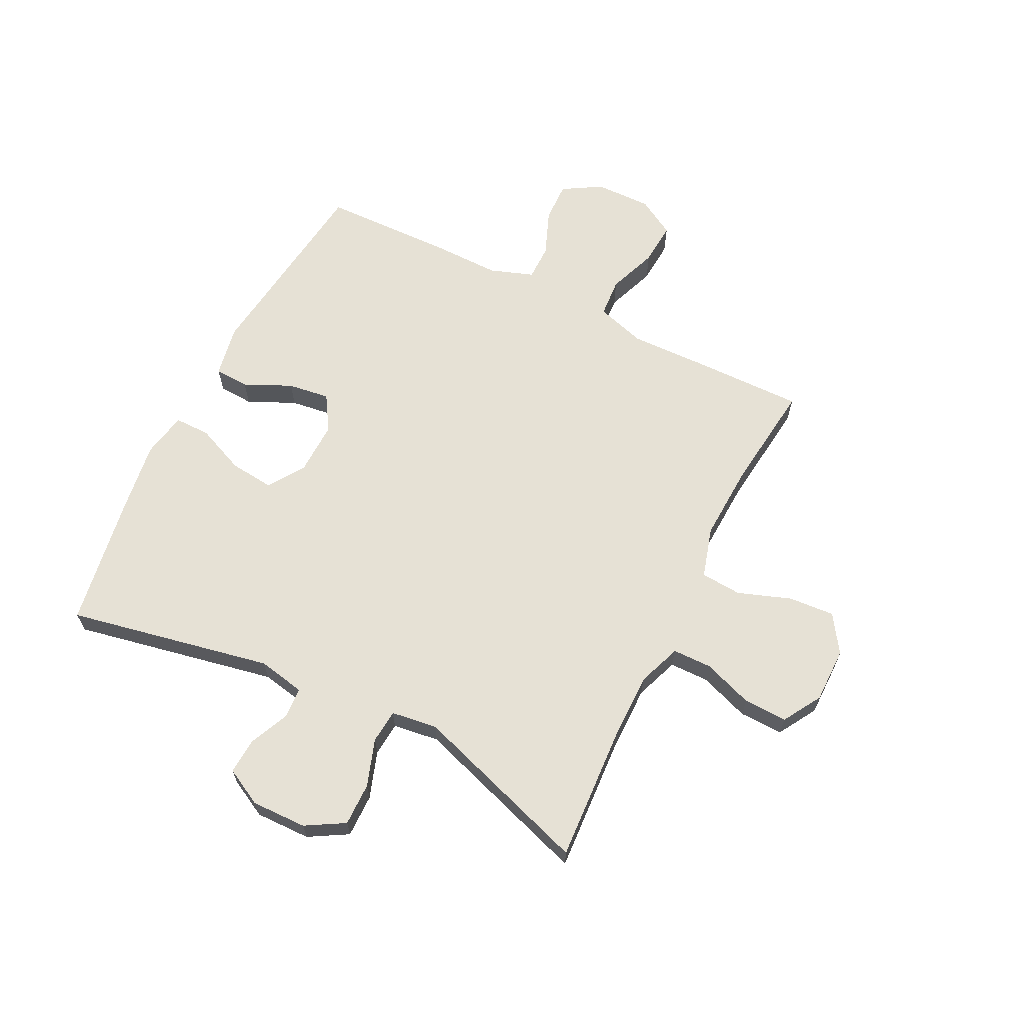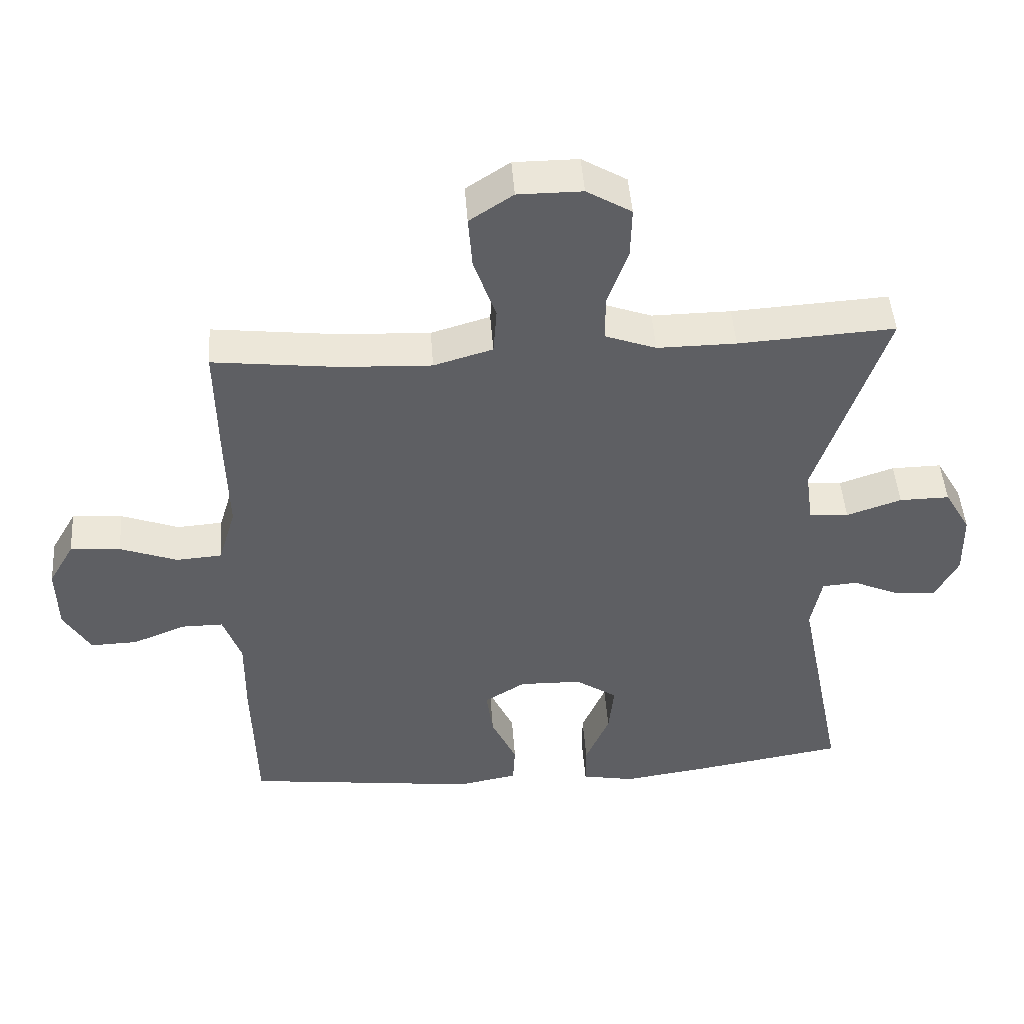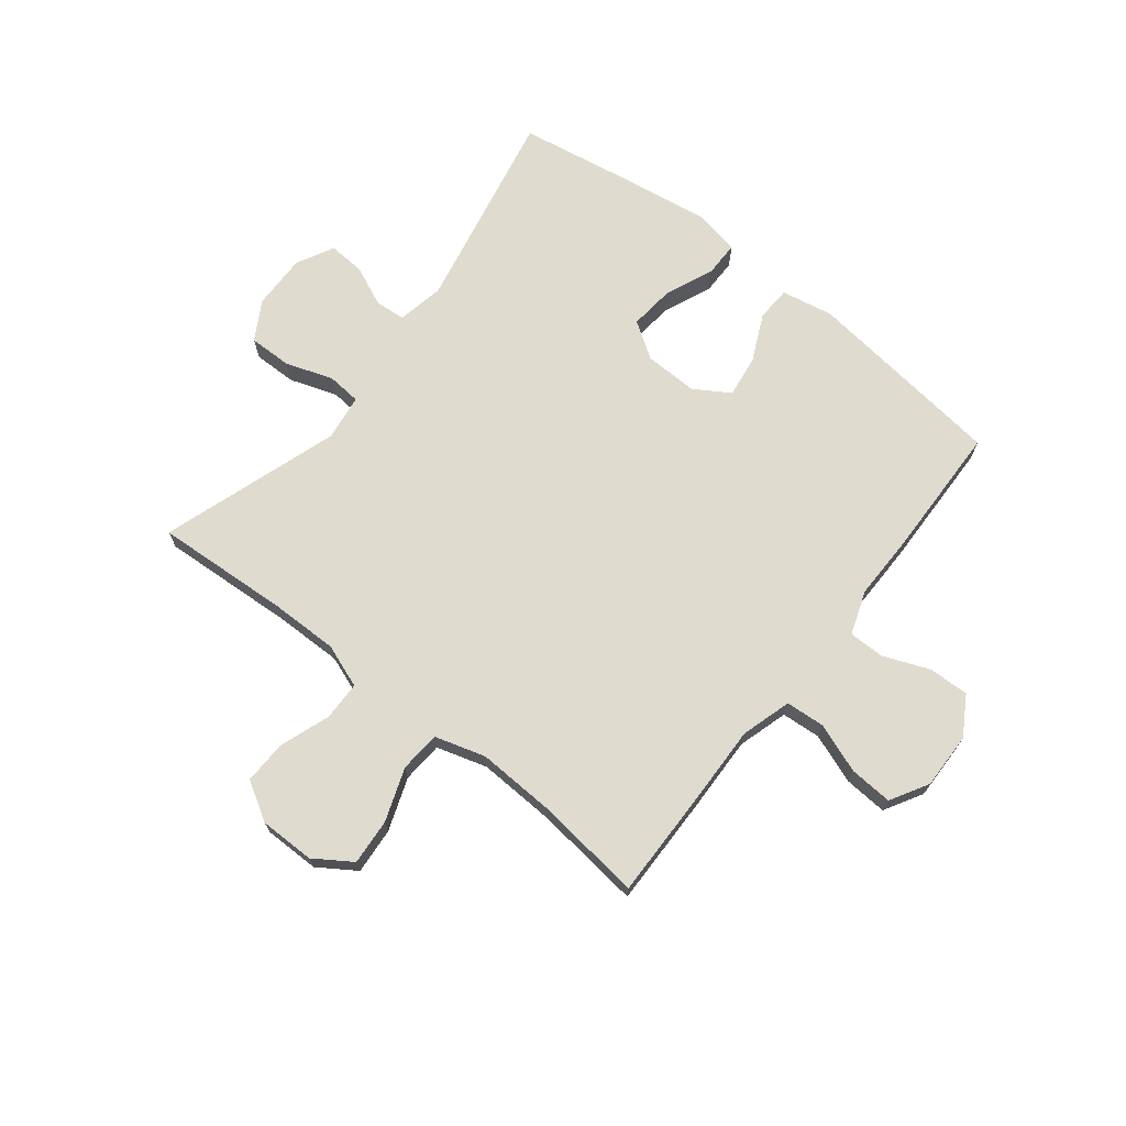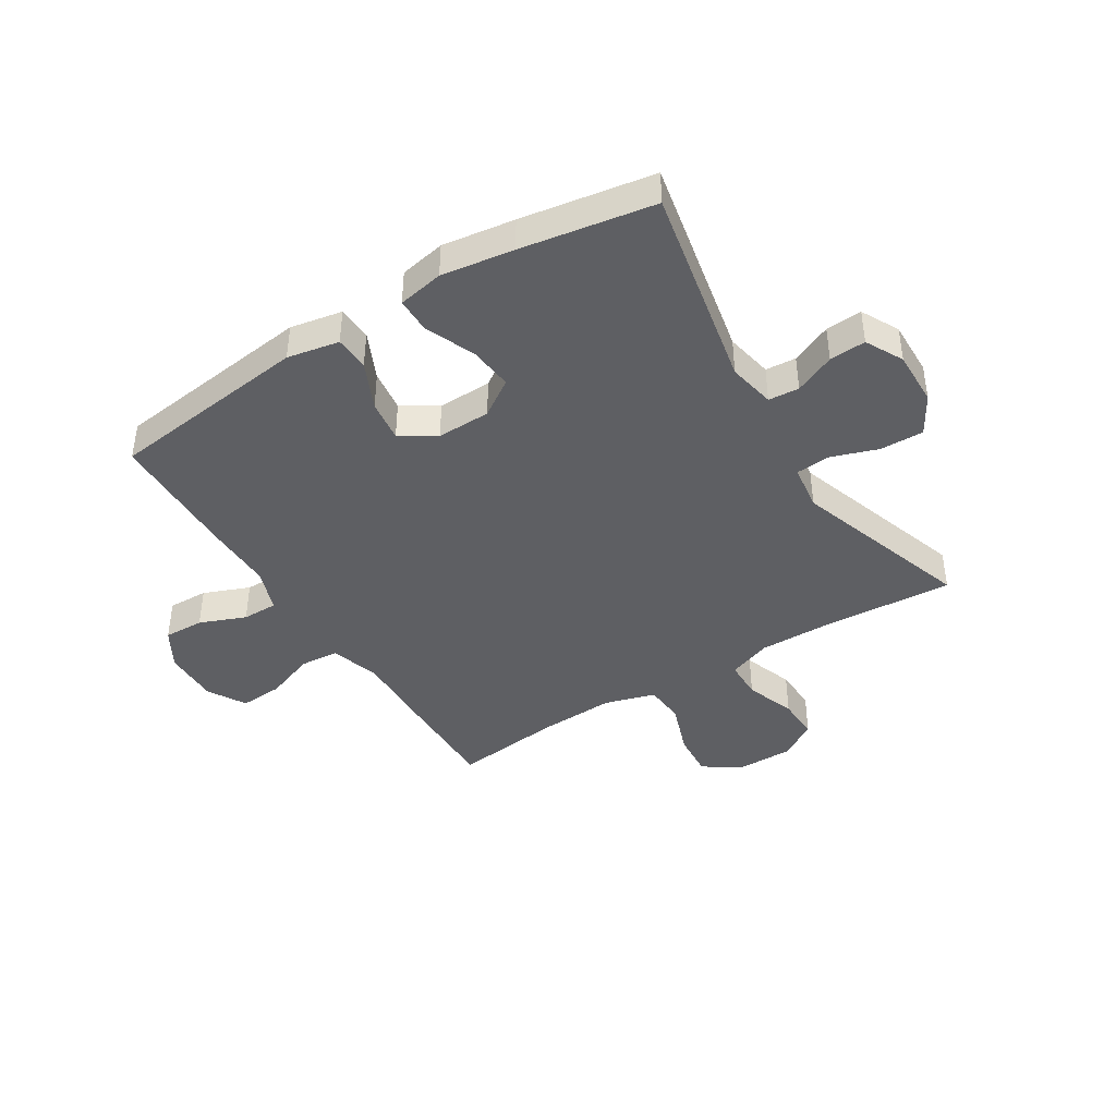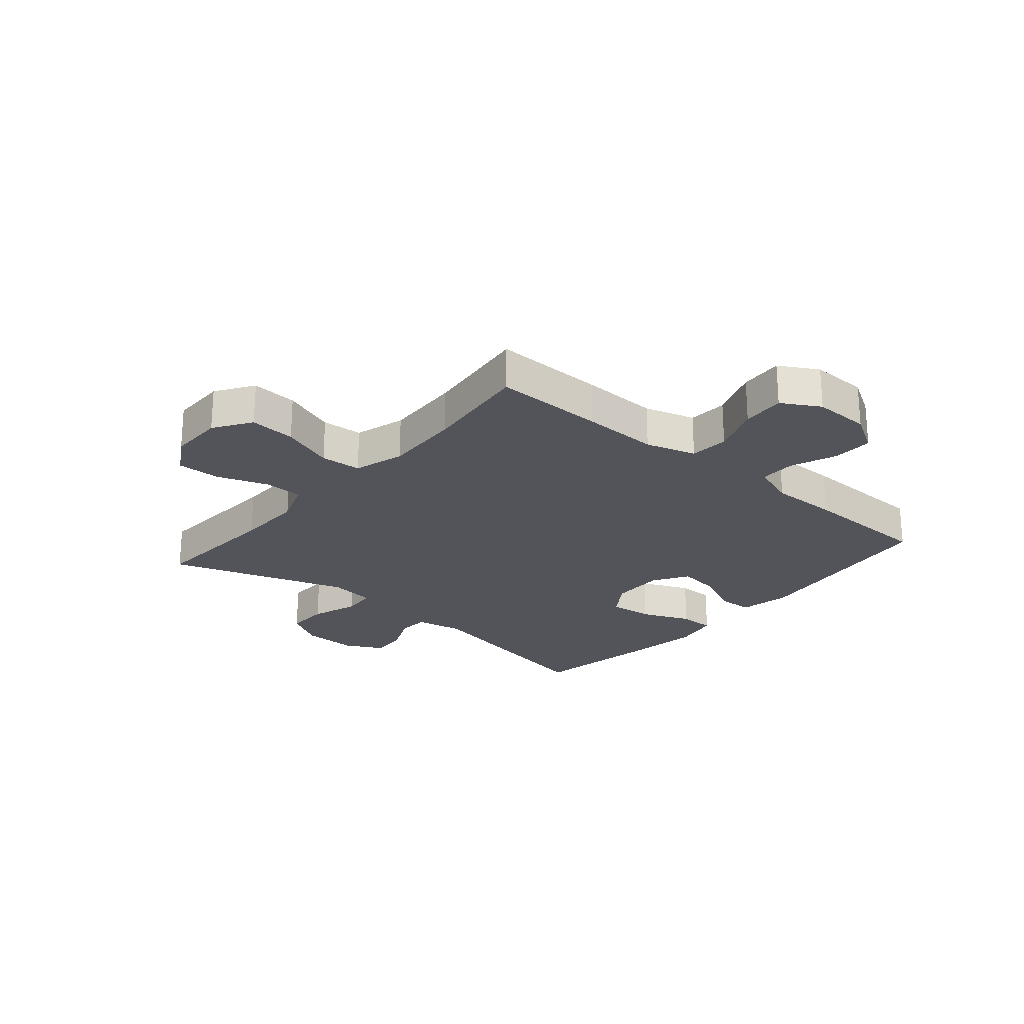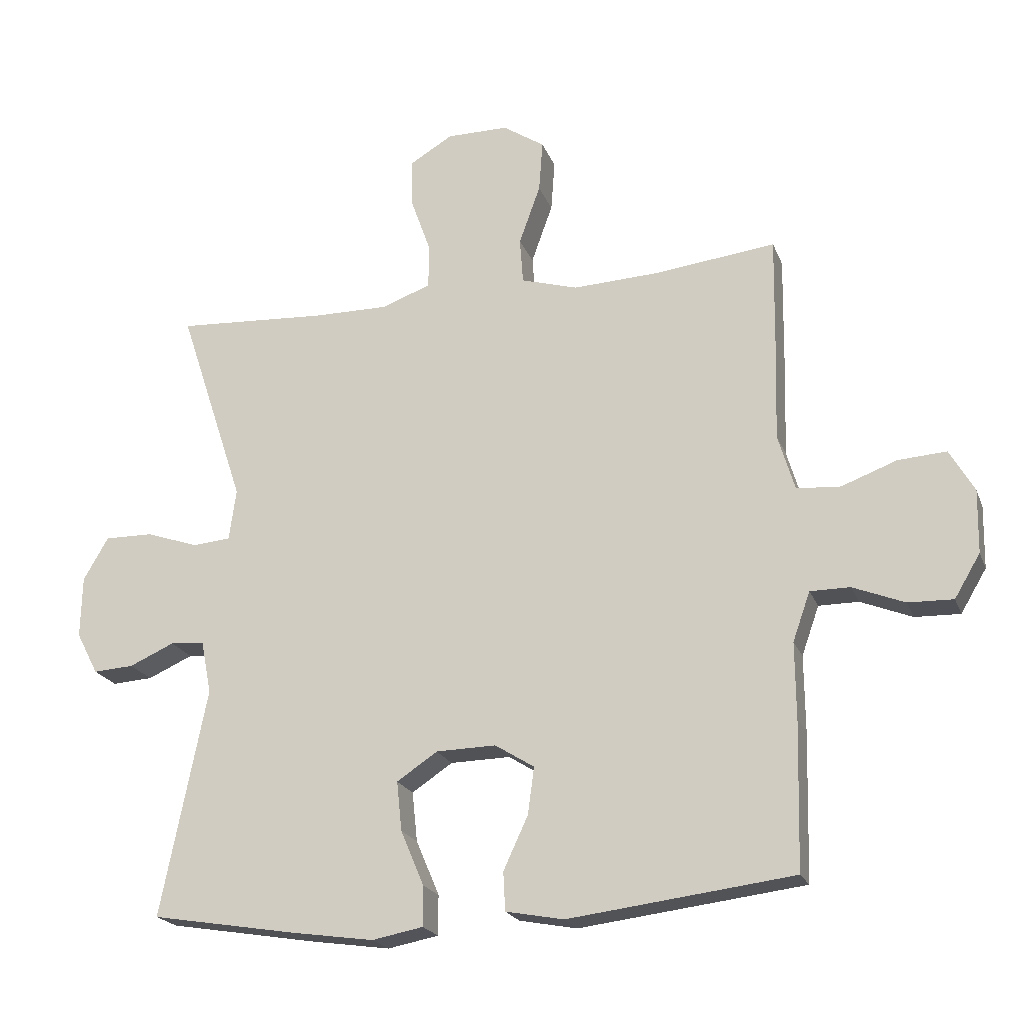
<metadata>
{"format":"obj","ext":"obj","renderer":"f3d","projection":"perspective","resolution":1024,"background":"white","views":[{"elev":64.7,"azim":-63.4,"up":"+Y"},{"elev":46.9,"azim":175.9,"up":"+Z"},{"elev":70.3,"azim":38.2,"up":"+Y"},{"elev":-41.7,"azim":-148.1,"up":"+Y"},{"elev":-23.8,"azim":49.6,"up":"+Y"},{"elev":-20.9,"azim":17.4,"up":"+Z"}]}
</metadata>
<code>
v 0.5 0.07 0.5
v 0.497 0.07 0.307
v 0.493 0.07 0.174
v 0.519 0.07 0.087
v 0.587 0.07 0.082
v 0.673 0.07 0.114
v 0.748 0.07 0.119
v 0.786 0.07 0.053
v 0.784 0.07 -0.045
v 0.744 0.07 -0.112
v 0.674 0.07 -0.11
v 0.594 0.07 -0.078
v 0.532 0.07 -0.078
v 0.505 0.07 -0.154
v 0.506 0.07 -0.272
v 0.5 0.07 -0.5
v 0.151 0.07 -0.543
v 0.061 0.07 -0.526
v 0.058 0.07 -0.466
v 0.096 0.07 -0.384
v 0.106 0.07 -0.311
v 0.045 0.07 -0.273
v -0.048 0.07 -0.275
v -0.111 0.07 -0.317
v -0.103 0.07 -0.394
v -0.067 0.07 -0.479
v -0.067 0.07 -0.541
v -0.146 0.07 -0.556
v -0.271 0.07 -0.538
v -0.5 0.07 -0.5
v -0.429 0.07 -0.146
v -0.445 0.07 -0.064
v -0.498 0.07 -0.06
v -0.568 0.07 -0.091
v -0.631 0.07 -0.095
v -0.665 0.07 -0.03
v -0.663 0.07 0.066
v -0.624 0.07 0.133
v -0.549 0.07 0.132
v -0.467 0.07 0.104
v -0.408 0.07 0.109
v -0.397 0.07 0.189
v -0.5 0.07 0.5
v -0.266 0.07 0.486
v -0.148 0.07 0.485
v -0.072 0.07 0.513
v -0.071 0.07 0.581
v -0.102 0.07 0.668
v -0.104 0.07 0.744
v -0.037 0.07 0.784
v 0.059 0.07 0.784
v 0.124 0.07 0.741
v 0.118 0.07 0.661
v 0.085 0.07 0.569
v 0.09 0.07 0.498
v 0.178 0.07 0.472
v 0.312 0.07 0.478
v 0.5 0 0.5
v 0.497 0 0.307
v 0.493 0 0.174
v 0.519 0 0.087
v 0.587 0 0.082
v 0.673 0 0.114
v 0.748 0 0.119
v 0.786 0 0.053
v 0.784 0 -0.045
v 0.744 0 -0.112
v 0.674 0 -0.11
v 0.594 0 -0.078
v 0.532 0 -0.078
v 0.505 0 -0.154
v 0.506 0 -0.272
v 0.5 0 -0.5
v 0.151 0 -0.543
v 0.061 0 -0.526
v 0.058 0 -0.466
v 0.096 0 -0.384
v 0.106 0 -0.311
v 0.045 0 -0.273
v -0.048 0 -0.275
v -0.111 0 -0.317
v -0.103 0 -0.394
v -0.067 0 -0.479
v -0.067 0 -0.541
v -0.146 0 -0.556
v -0.271 0 -0.538
v -0.5 0 -0.5
v -0.429 0 -0.146
v -0.445 0 -0.064
v -0.498 0 -0.06
v -0.568 0 -0.091
v -0.631 0 -0.095
v -0.665 0 -0.03
v -0.663 0 0.066
v -0.624 0 0.133
v -0.549 0 0.132
v -0.467 0 0.104
v -0.408 0 0.109
v -0.397 0 0.189
v -0.5 0 0.5
v -0.266 0 0.486
v -0.148 0 0.485
v -0.072 0 0.513
v -0.071 0 0.581
v -0.102 0 0.668
v -0.104 0 0.744
v -0.037 0 0.784
v 0.059 0 0.784
v 0.124 0 0.741
v 0.118 0 0.661
v 0.085 0 0.569
v 0.09 0 0.498
v 0.178 0 0.472
v 0.312 0 0.478
f 51 52 53 54
f 51 54 55
f 50 51 55
f 47 48 49 50
f 46 47 50 55
f 45 46 55 56
f 42 43 44
f 41 42 44 45
f 37 38 39 40
f 37 40 41
f 36 37 41
f 33 34 35 36
f 32 33 36 41
f 31 32 41 45
f 25 26 27 28
f 24 25 28 29
f 17 18 19 20
f 17 20 21
f 14 15 16 17
f 13 14 17 21
f 9 10 11 12
f 9 12 13
f 8 9 13
f 5 6 7 8
f 4 5 8 13
f 3 4 13 21
f 57 1 2 3
f 56 57 3 21
f 45 56 21 22
f 31 45 22 23
f 24 29 30 31
f 23 24 31
f 111 110 109 108
f 112 111 108
f 112 108 107
f 107 106 105 104
f 112 107 104 103
f 113 112 103 102
f 101 100 99
f 102 101 99 98
f 97 96 95 94
f 98 97 94
f 98 94 93
f 93 92 91 90
f 98 93 90 89
f 102 98 89 88
f 85 84 83 82
f 86 85 82 81
f 77 76 75 74
f 78 77 74
f 74 73 72 71
f 78 74 71 70
f 69 68 67 66
f 70 69 66
f 70 66 65
f 65 64 63 62
f 70 65 62 61
f 78 70 61 60
f 60 59 58 114
f 78 60 114 113
f 79 78 113 102
f 80 79 102 88
f 88 87 86 81
f 88 81 80
f 1 58 59 2
f 2 59 60 3
f 3 60 61 4
f 4 61 62 5
f 5 62 63 6
f 6 63 64 7
f 7 64 65 8
f 8 65 66 9
f 9 66 67 10
f 10 67 68 11
f 11 68 69 12
f 12 69 70 13
f 13 70 71 14
f 14 71 72 15
f 15 72 73 16
f 16 73 74 17
f 17 74 75 18
f 18 75 76 19
f 19 76 77 20
f 20 77 78 21
f 21 78 79 22
f 22 79 80 23
f 23 80 81 24
f 24 81 82 25
f 25 82 83 26
f 26 83 84 27
f 27 84 85 28
f 28 85 86 29
f 29 86 87 30
f 30 87 88 31
f 31 88 89 32
f 32 89 90 33
f 33 90 91 34
f 34 91 92 35
f 35 92 93 36
f 36 93 94 37
f 37 94 95 38
f 38 95 96 39
f 39 96 97 40
f 40 97 98 41
f 41 98 99 42
f 42 99 100 43
f 43 100 101 44
f 44 101 102 45
f 45 102 103 46
f 46 103 104 47
f 47 104 105 48
f 48 105 106 49
f 49 106 107 50
f 50 107 108 51
f 51 108 109 52
f 52 109 110 53
f 53 110 111 54
f 54 111 112 55
f 55 112 113 56
f 56 113 114 57
f 57 114 58 1

</code>
